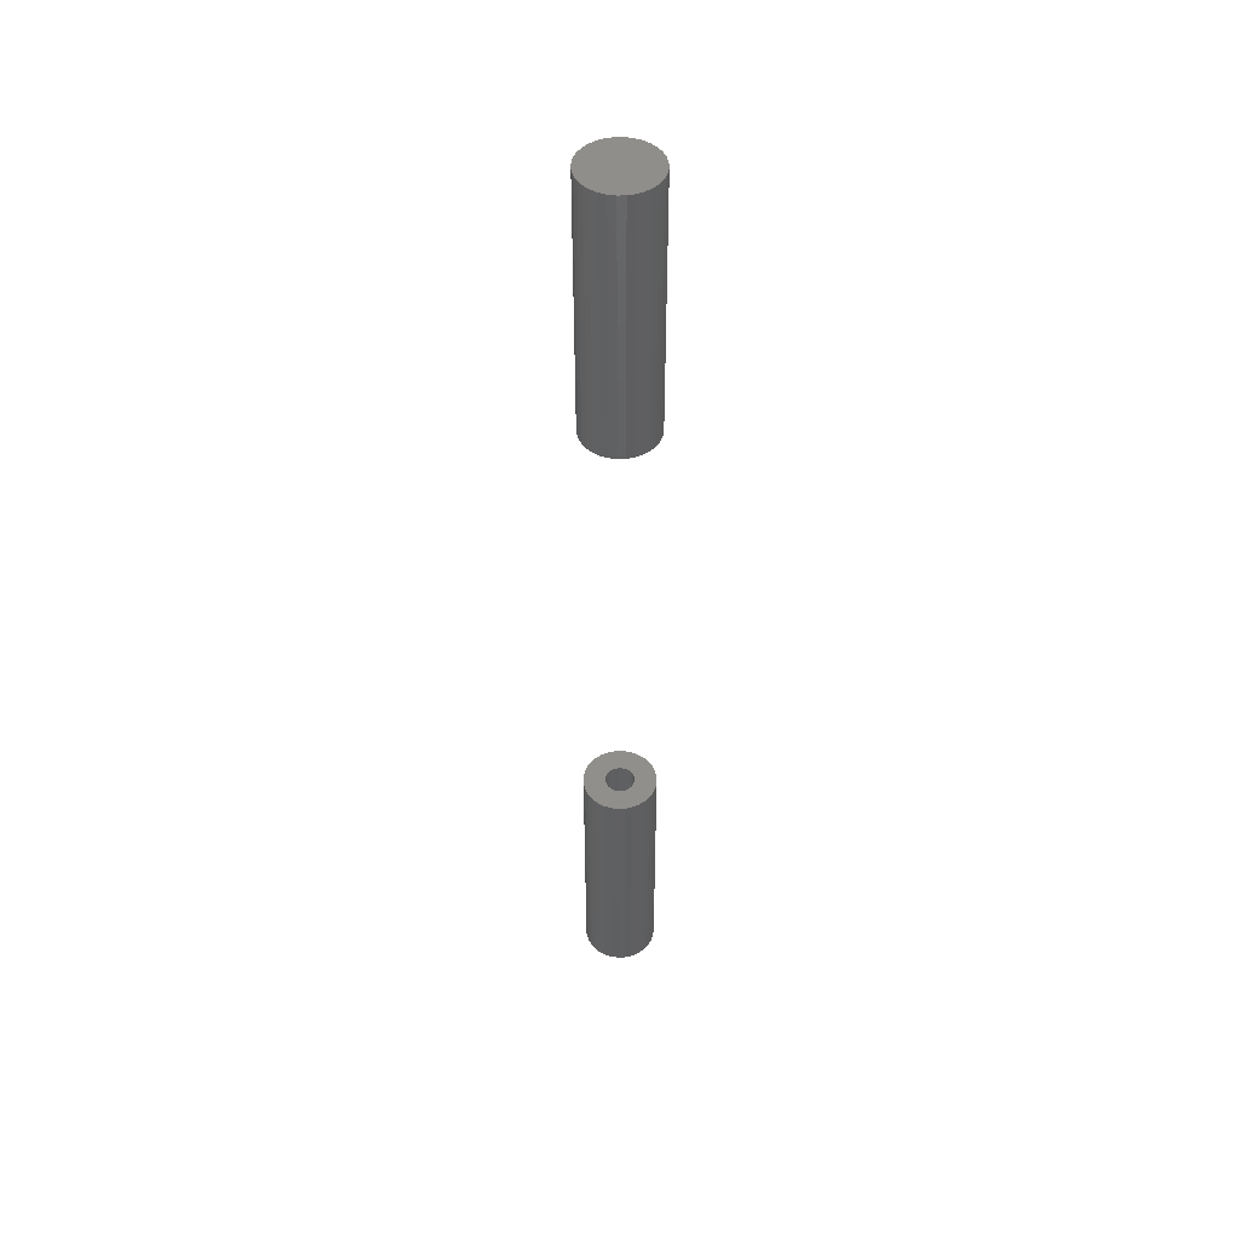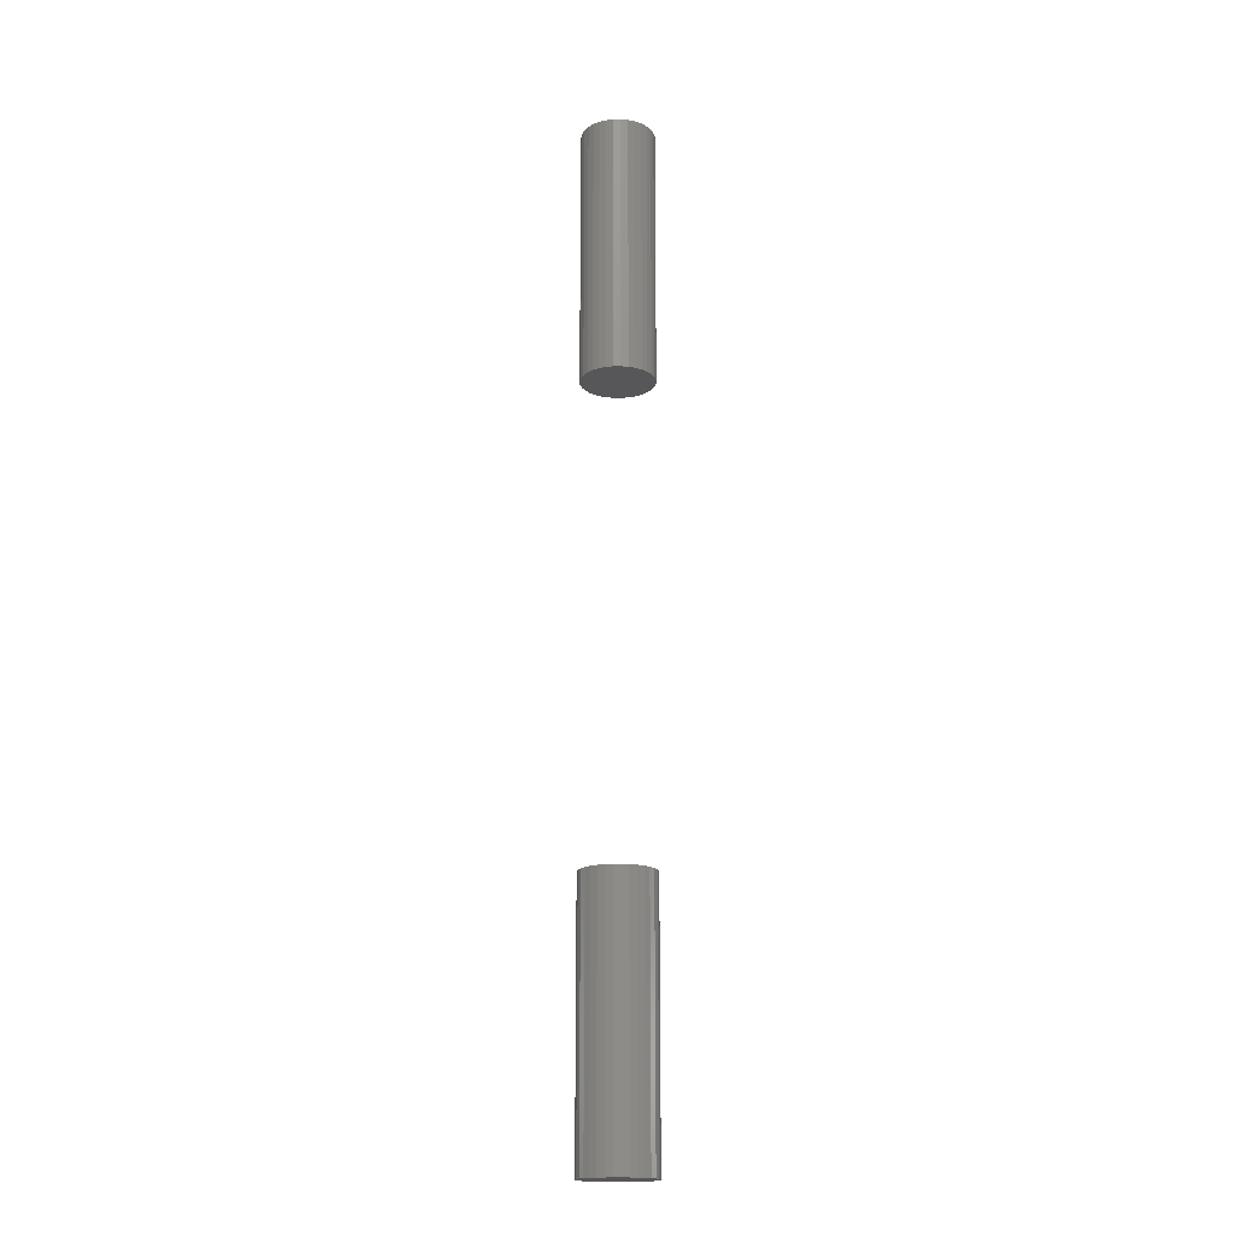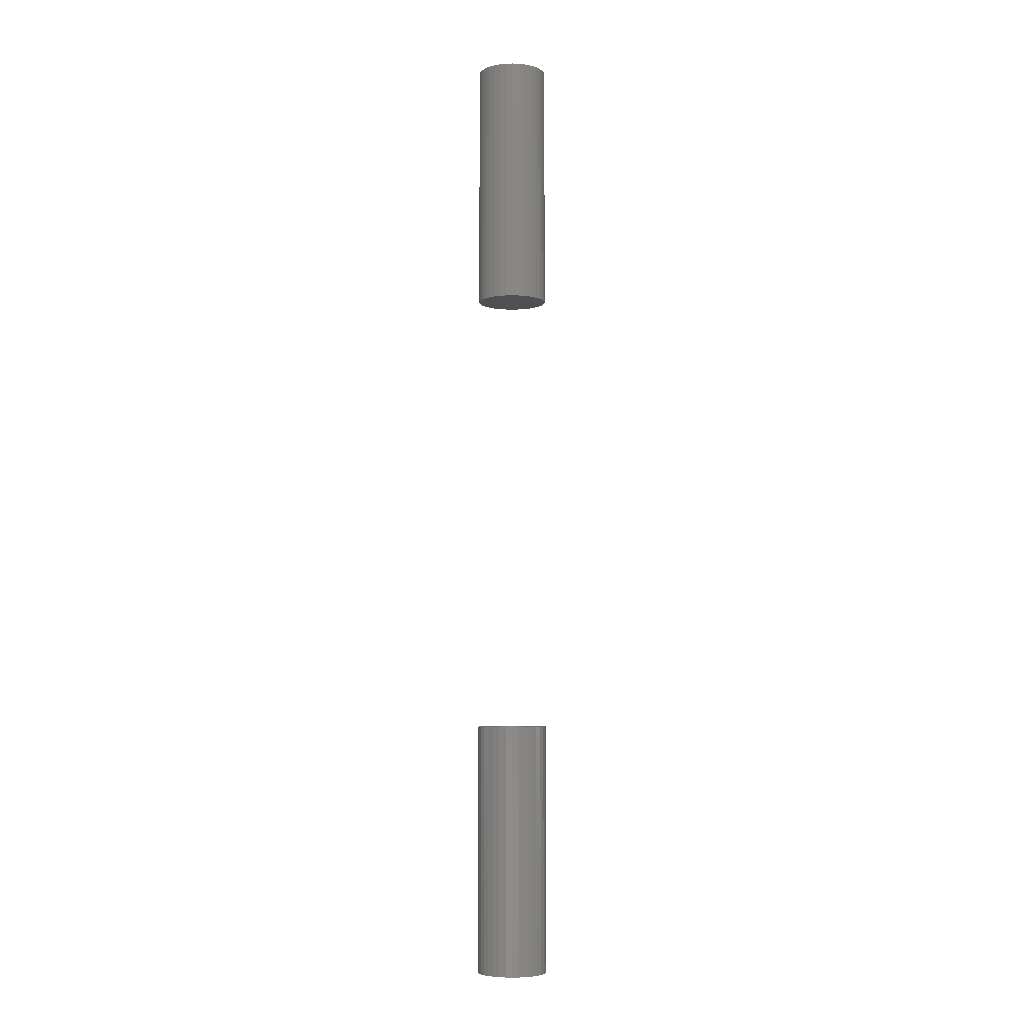
<metadata>
{"format":"stl","ext":"stl","renderer":"f3d","projection":"perspective","resolution":1024,"background":"white","views":[{"elev":47.6,"azim":37.3,"up":"+Z"},{"elev":-18.0,"azim":74.5,"up":"+Z"},{"elev":-5.7,"azim":179.3,"up":"+Z"}]}
</metadata>
<code>
# stl→obj: 192 verts, 376 faces
v 0.0006579 0.025 -0.75
v -0.004219 0.02452 -0.6562
v -0.004219 0.02452 -0.75
v -0.008909 0.0231 -0.6562
v -0.008909 0.0231 -0.75
v -0.01323 0.02079 -0.6562
v -0.01323 0.02079 -0.75
v -0.01702 0.01768 -0.6562
v -0.01702 0.01768 -0.75
v -0.02013 0.01389 -0.6562
v -0.02013 0.01389 -0.75
v -0.02244 0.009567 -0.6562
v -0.02244 0.009567 -0.75
v -0.02386 0.004877 -0.6562
v -0.02386 0.004877 -0.75
v -0.02434 -8.041e-18 -0.6562
v -0.02434 -8.041e-18 -0.75
v 0.0006579 0.025 -0.6562
v 0.005535 0.02452 -0.75
v 0.005535 0.02452 -0.6562
v 0.01022 0.0231 -0.75
v 0.01022 0.0231 -0.6562
v 0.01455 0.02079 -0.75
v 0.01455 0.02079 -0.6562
v 0.01834 0.01768 -0.75
v 0.01834 0.01768 -0.6562
v 0.02144 0.01389 -0.75
v 0.02144 0.01389 -0.6562
v 0.02375 0.009567 -0.75
v 0.02375 0.009567 -0.6562
v 0.02518 0.004877 -0.75
v 0.02518 0.004877 -0.6562
v 0.02566 0 -0.75
v 0.02566 0 -0.6562
v 0.0006579 -0.025 -0.75
v 0.005535 -0.02452 -0.6562
v 0.005535 -0.02452 -0.75
v 0.01022 -0.0231 -0.6562
v 0.01022 -0.0231 -0.75
v 0.01455 -0.02079 -0.6562
v 0.01455 -0.02079 -0.75
v 0.01834 -0.01768 -0.6562
v 0.01834 -0.01768 -0.75
v 0.02144 -0.01389 -0.6562
v 0.02144 -0.01389 -0.75
v 0.02375 -0.009567 -0.6562
v 0.02375 -0.009567 -0.75
v 0.02518 -0.004877 -0.6562
v 0.02518 -0.004877 -0.75
v 0.0006579 -0.025 -0.6562
v -0.004219 -0.02452 -0.75
v -0.004219 -0.02452 -0.6562
v -0.008909 -0.0231 -0.75
v -0.008909 -0.0231 -0.6562
v -0.01323 -0.02079 -0.75
v -0.01323 -0.02079 -0.6562
v -0.01702 -0.01768 -0.75
v -0.01702 -0.01768 -0.6562
v -0.02013 -0.01389 -0.75
v -0.02013 -0.01389 -0.6562
v -0.02244 -0.009567 -0.75
v -0.02244 -0.009567 -0.6562
v -0.02386 -0.004877 -0.75
v -0.02386 -0.004877 -0.6562
v 0.06382 0 -0.6562
v 0.0626 -0.01232 -0.6562
v -0.06129 -0.01232 -0.6562
v -0.0625 7.734e-18 -0.6562
v 0.05317 0.03509 -0.6562
v 0.04532 0.04466 -0.6562
v 0.03575 0.05251 -0.6562
v 0.02483 0.05835 -0.6562
v 0.01298 0.06194 -0.6562
v 0.0006579 0.06316 -0.6562
v -0.01166 0.06194 -0.6562
v -0.02351 0.05835 -0.6562
v -0.03443 0.05251 -0.6562
v -0.044 0.04466 -0.6562
v -0.05186 0.03509 -0.6562
v -0.05769 0.02417 -0.6562
v -0.06129 0.01232 -0.6562
v -0.05769 -0.02417 -0.6562
v -0.05186 -0.03509 -0.6562
v -0.044 -0.04466 -0.6562
v -0.03443 -0.05251 -0.6562
v -0.02351 -0.05835 -0.6562
v -0.01166 -0.06194 -0.6562
v 0.0006579 -0.06316 -0.6562
v 0.01298 -0.06194 -0.6562
v 0.02483 -0.05835 -0.6562
v 0.03575 -0.05251 -0.6562
v 0.04532 -0.04466 -0.6562
v 0.05317 -0.03509 -0.6562
v 0.05901 0.02417 -0.6562
v 0.0626 0.01232 -0.6562
v 0.05901 -0.02417 -0.6562
v -0.0625 7.734e-18 0.1562
v -0.0625 7.734e-18 0.6094
v -0.06129 0.01232 0.1562
v -0.06129 0.01232 0.6094
v -0.05769 0.02417 0.1562
v -0.05769 0.02417 0.6094
v -0.05186 0.03509 0.1562
v -0.05186 0.03509 0.6094
v -0.044 0.04466 0.1562
v -0.044 0.04466 0.6094
v -0.03443 0.05251 0.1562
v -0.03443 0.05251 0.6094
v -0.02351 0.05835 0.1562
v -0.02351 0.05835 0.6094
v -0.01166 0.06194 0.1562
v -0.01166 0.06194 0.6094
v 0.0006579 0.06316 0.1562
v 0.0006579 0.06316 0.6094
v 0.01298 0.06194 0.1562
v 0.01298 0.06194 0.6094
v 0.02483 0.05835 0.1562
v 0.02483 0.05835 0.6094
v 0.03575 0.05251 0.1562
v 0.03575 0.05251 0.6094
v 0.04532 0.04466 0.1562
v 0.04532 0.04466 0.6094
v 0.05317 0.03509 0.1562
v 0.05317 0.03509 0.6094
v 0.05901 0.02417 0.1562
v 0.05901 0.02417 0.6094
v 0.0626 0.01232 0.1562
v 0.0626 0.01232 0.6094
v 0.06382 -1.547e-17 0.1562
v 0.06382 0 0.6094
v -0.0625 7.734e-18 -1.109
v -0.06129 0.01232 -1.109
v -0.05769 0.02417 -1.109
v -0.05186 0.03509 -1.109
v -0.044 0.04466 -1.109
v -0.03443 0.05251 -1.109
v -0.02351 0.05835 -1.109
v -0.01166 0.06194 -1.109
v 0.0006579 0.06316 -1.109
v 0.01298 0.06194 -1.109
v 0.02483 0.05835 -1.109
v 0.03575 0.05251 -1.109
v 0.04532 0.04466 -1.109
v 0.05317 0.03509 -1.109
v 0.05901 0.02417 -1.109
v 0.0626 0.01232 -1.109
v 0.06382 -1.547e-17 -1.109
v 0.0626 -0.01232 0.1562
v 0.0626 -0.01232 0.6094
v 0.05901 -0.02417 0.1562
v 0.05901 -0.02417 0.6094
v 0.05317 -0.03509 0.1562
v 0.05317 -0.03509 0.6094
v 0.04532 -0.04466 0.1562
v 0.04532 -0.04466 0.6094
v 0.03575 -0.05251 0.1562
v 0.03575 -0.05251 0.6094
v 0.02483 -0.05835 0.1562
v 0.02483 -0.05835 0.6094
v 0.01298 -0.06194 0.1562
v 0.01298 -0.06194 0.6094
v 0.0006579 -0.06316 0.1562
v 0.0006579 -0.06316 0.6094
v -0.01166 -0.06194 0.1562
v -0.01166 -0.06194 0.6094
v -0.02351 -0.05835 0.1562
v -0.02351 -0.05835 0.6094
v -0.03443 -0.05251 0.1562
v -0.03443 -0.05251 0.6094
v -0.044 -0.04466 0.1562
v -0.044 -0.04466 0.6094
v -0.05186 -0.03509 0.1562
v -0.05186 -0.03509 0.6094
v -0.05769 -0.02417 0.1562
v -0.05769 -0.02417 0.6094
v -0.06129 -0.01232 0.1562
v -0.06129 -0.01232 0.6094
v 0.0626 -0.01232 -1.109
v 0.05901 -0.02417 -1.109
v 0.05317 -0.03509 -1.109
v 0.04532 -0.04466 -1.109
v 0.03575 -0.05251 -1.109
v 0.02483 -0.05835 -1.109
v 0.01298 -0.06194 -1.109
v 0.0006579 -0.06316 -1.109
v -0.01166 -0.06194 -1.109
v -0.02351 -0.05835 -1.109
v -0.03443 -0.05251 -1.109
v -0.044 -0.04466 -1.109
v -0.05186 -0.03509 -1.109
v -0.05769 -0.02417 -1.109
v -0.06129 -0.01232 -1.109
f 1 2 3
f 3 2 4
f 3 4 5
f 5 4 6
f 5 6 7
f 7 6 8
f 7 8 9
f 9 8 10
f 9 10 11
f 11 10 12
f 11 12 13
f 13 12 14
f 13 14 15
f 15 14 16
f 15 16 17
f 2 1 18
f 18 1 19
f 18 19 20
f 20 19 21
f 20 21 22
f 22 21 23
f 22 23 24
f 24 23 25
f 24 25 26
f 26 25 27
f 26 27 28
f 28 27 29
f 28 29 30
f 30 29 31
f 30 31 32
f 32 31 33
f 32 33 34
f 35 36 37
f 37 36 38
f 37 38 39
f 39 38 40
f 39 40 41
f 41 40 42
f 41 42 43
f 43 42 44
f 43 44 45
f 45 44 46
f 45 46 47
f 47 46 48
f 47 48 49
f 49 48 34
f 49 34 33
f 36 35 50
f 50 35 51
f 50 51 52
f 52 51 53
f 52 53 54
f 54 53 55
f 54 55 56
f 56 55 57
f 56 57 58
f 58 57 59
f 58 59 60
f 60 59 61
f 60 61 62
f 62 61 63
f 62 63 64
f 64 63 17
f 64 17 16
f 65 48 66
f 65 34 48
f 62 64 67
f 62 67 60
f 66 48 46
f 46 44 66
f 68 67 64
f 68 64 16
f 68 16 14
f 18 20 69
f 18 69 70
f 18 70 71
f 18 71 72
f 18 72 73
f 18 73 74
f 18 74 75
f 18 75 76
f 18 76 77
f 18 77 78
f 18 78 79
f 18 79 2
f 80 81 10
f 80 10 8
f 80 8 6
f 80 6 4
f 80 4 2
f 80 2 79
f 81 68 14
f 81 14 12
f 81 12 10
f 82 83 52
f 82 52 54
f 82 54 56
f 82 56 58
f 82 58 60
f 82 60 67
f 50 52 83
f 50 83 84
f 50 84 85
f 50 85 86
f 50 86 87
f 50 87 88
f 50 88 89
f 50 89 90
f 50 90 91
f 50 91 92
f 50 92 93
f 50 93 36
f 94 69 20
f 94 20 22
f 94 22 24
f 94 24 26
f 94 26 28
f 94 28 95
f 95 28 30
f 95 30 32
f 95 32 34
f 95 34 65
f 96 66 44
f 96 44 42
f 96 42 40
f 96 40 38
f 96 38 36
f 96 36 93
f 1 3 5
f 19 1 5
f 19 5 21
f 21 5 7
f 21 7 23
f 23 7 9
f 23 9 25
f 25 9 11
f 25 11 27
f 27 11 13
f 27 13 29
f 29 13 15
f 29 15 31
f 49 61 47
f 47 61 59
f 47 59 45
f 45 59 57
f 45 57 43
f 43 57 55
f 43 55 41
f 41 55 53
f 41 53 39
f 39 53 51
f 39 51 35
f 39 35 37
f 31 15 33
f 33 15 17
f 33 17 49
f 49 17 63
f 49 63 61
f 97 98 99
f 99 98 100
f 99 100 101
f 101 100 102
f 101 102 103
f 103 102 104
f 103 104 105
f 105 104 106
f 105 106 107
f 107 106 108
f 107 108 109
f 109 108 110
f 109 110 111
f 111 110 112
f 111 112 113
f 113 112 114
f 113 114 115
f 115 114 116
f 115 116 117
f 117 116 118
f 117 118 119
f 119 118 120
f 119 120 121
f 121 120 122
f 121 122 123
f 123 122 124
f 123 124 125
f 125 124 126
f 125 126 127
f 127 126 128
f 127 128 129
f 129 128 130
f 131 68 132
f 132 68 81
f 132 81 133
f 133 81 80
f 133 80 134
f 134 80 79
f 134 79 135
f 135 79 78
f 135 78 136
f 136 78 77
f 136 77 137
f 137 77 76
f 137 76 138
f 138 76 75
f 138 75 139
f 139 75 74
f 139 74 140
f 140 74 73
f 140 73 141
f 141 73 72
f 141 72 142
f 142 72 71
f 142 71 143
f 143 71 70
f 143 70 144
f 144 70 69
f 144 69 145
f 145 69 94
f 145 94 146
f 146 94 95
f 146 95 147
f 147 95 65
f 129 130 148
f 148 130 149
f 148 149 150
f 150 149 151
f 150 151 152
f 152 151 153
f 152 153 154
f 154 153 155
f 154 155 156
f 156 155 157
f 156 157 158
f 158 157 159
f 158 159 160
f 160 159 161
f 160 161 162
f 162 161 163
f 162 163 164
f 164 163 165
f 164 165 166
f 166 165 167
f 166 167 168
f 168 167 169
f 168 169 170
f 170 169 171
f 170 171 172
f 172 171 173
f 172 173 174
f 174 173 175
f 174 175 176
f 176 175 177
f 176 177 97
f 97 177 98
f 147 65 178
f 178 65 66
f 178 66 179
f 179 66 96
f 179 96 180
f 180 96 93
f 180 93 181
f 181 93 92
f 181 92 182
f 182 92 91
f 182 91 183
f 183 91 90
f 183 90 184
f 184 90 89
f 184 89 185
f 185 89 88
f 185 88 186
f 186 88 87
f 186 87 187
f 187 87 86
f 187 86 188
f 188 86 85
f 188 85 189
f 189 85 84
f 189 84 190
f 190 84 83
f 190 83 191
f 191 83 82
f 191 82 192
f 192 82 67
f 192 67 131
f 131 67 68
f 113 115 111
f 109 111 115
f 117 109 115
f 107 109 117
f 119 107 117
f 105 107 119
f 121 105 119
f 103 105 121
f 123 103 121
f 154 170 152
f 168 170 154
f 156 168 154
f 166 168 156
f 158 166 156
f 164 166 158
f 160 164 158
f 162 164 160
f 170 172 152
f 152 172 174
f 152 174 150
f 150 174 176
f 150 176 148
f 148 176 97
f 148 97 129
f 129 97 99
f 129 99 127
f 127 99 101
f 127 101 125
f 125 101 103
f 125 103 123
f 139 140 138
f 137 138 140
f 141 137 140
f 136 137 141
f 142 136 141
f 135 136 142
f 143 135 142
f 134 135 143
f 144 134 143
f 181 189 180
f 188 189 181
f 182 188 181
f 187 188 182
f 183 187 182
f 186 187 183
f 184 186 183
f 185 186 184
f 189 190 180
f 180 190 191
f 180 191 179
f 179 191 192
f 179 192 178
f 178 192 131
f 178 131 147
f 147 131 132
f 147 132 146
f 146 132 133
f 146 133 145
f 145 133 134
f 145 134 144
f 112 116 114
f 116 112 110
f 116 110 118
f 118 110 108
f 118 108 120
f 120 108 106
f 120 106 122
f 122 106 104
f 122 104 124
f 153 171 155
f 155 171 169
f 155 169 157
f 157 169 167
f 157 167 159
f 159 167 165
f 159 165 161
f 161 165 163
f 124 104 126
f 126 104 102
f 126 102 128
f 128 102 100
f 128 100 130
f 130 100 98
f 130 98 149
f 149 98 177
f 149 177 151
f 151 177 175
f 151 175 153
f 153 175 173
f 153 173 171

</code>
